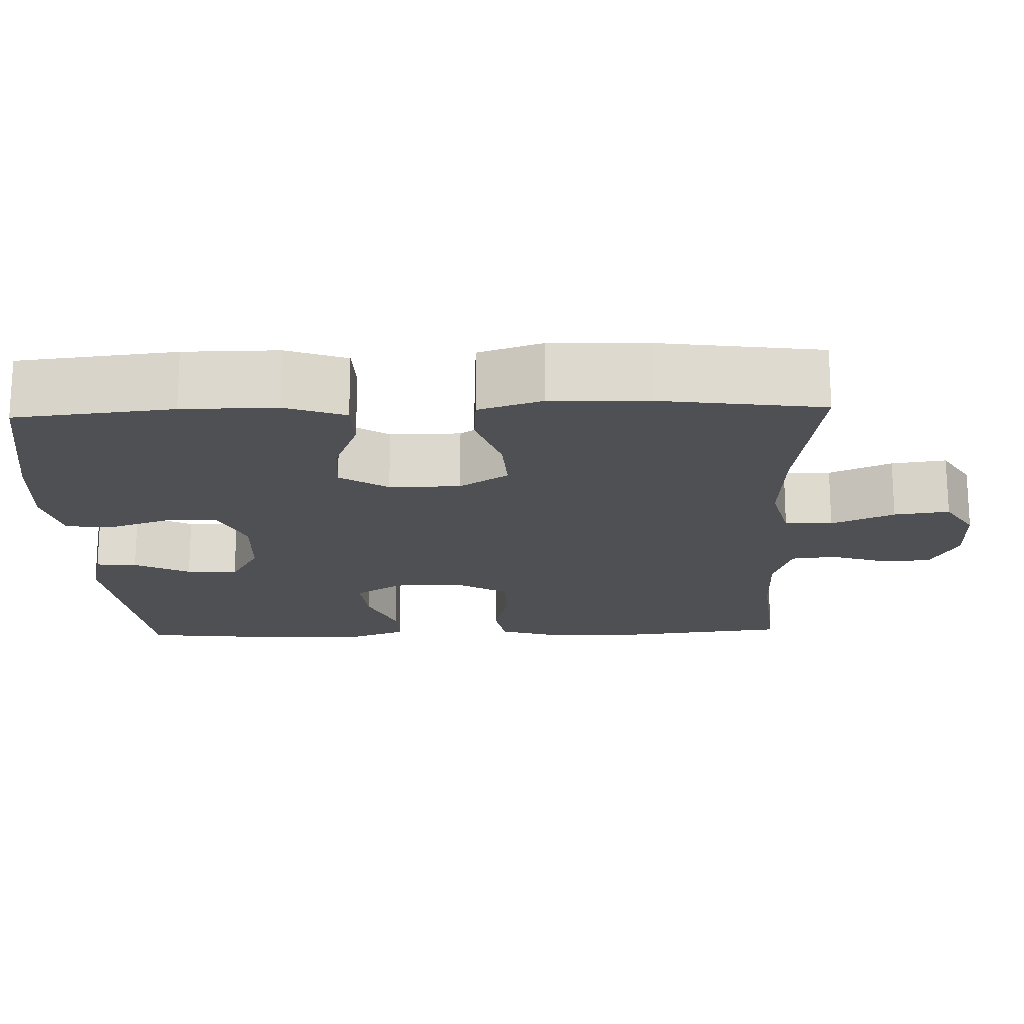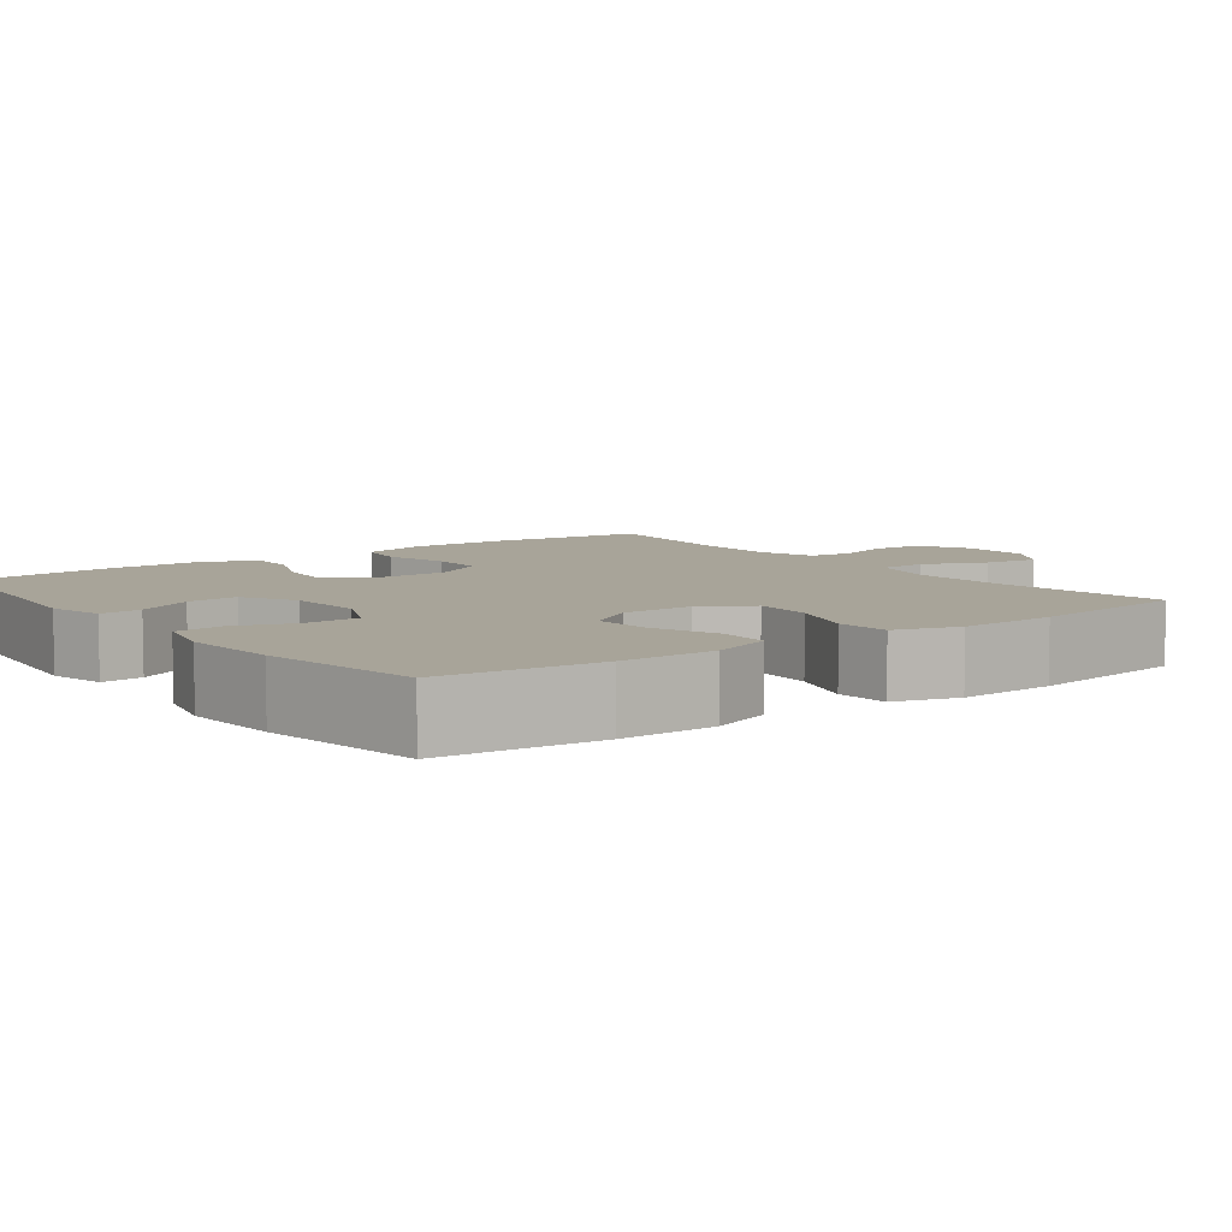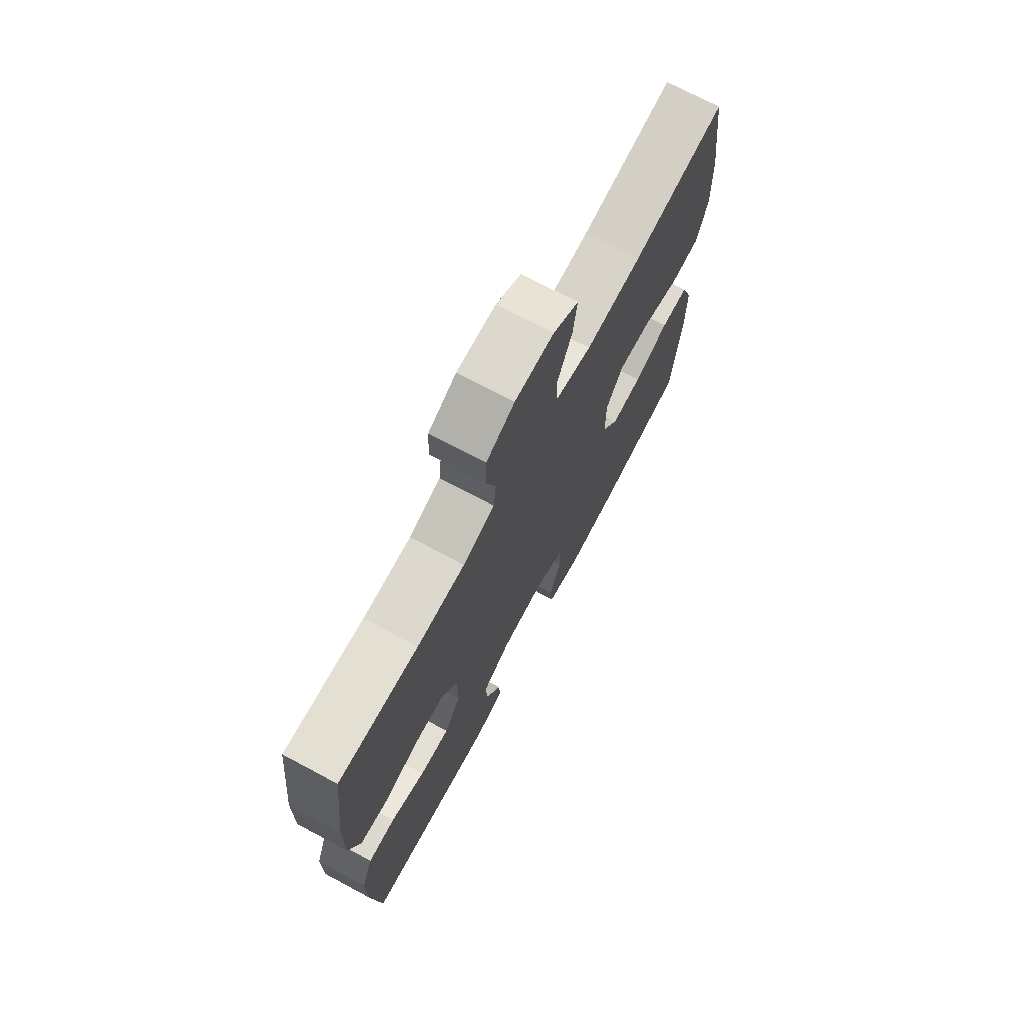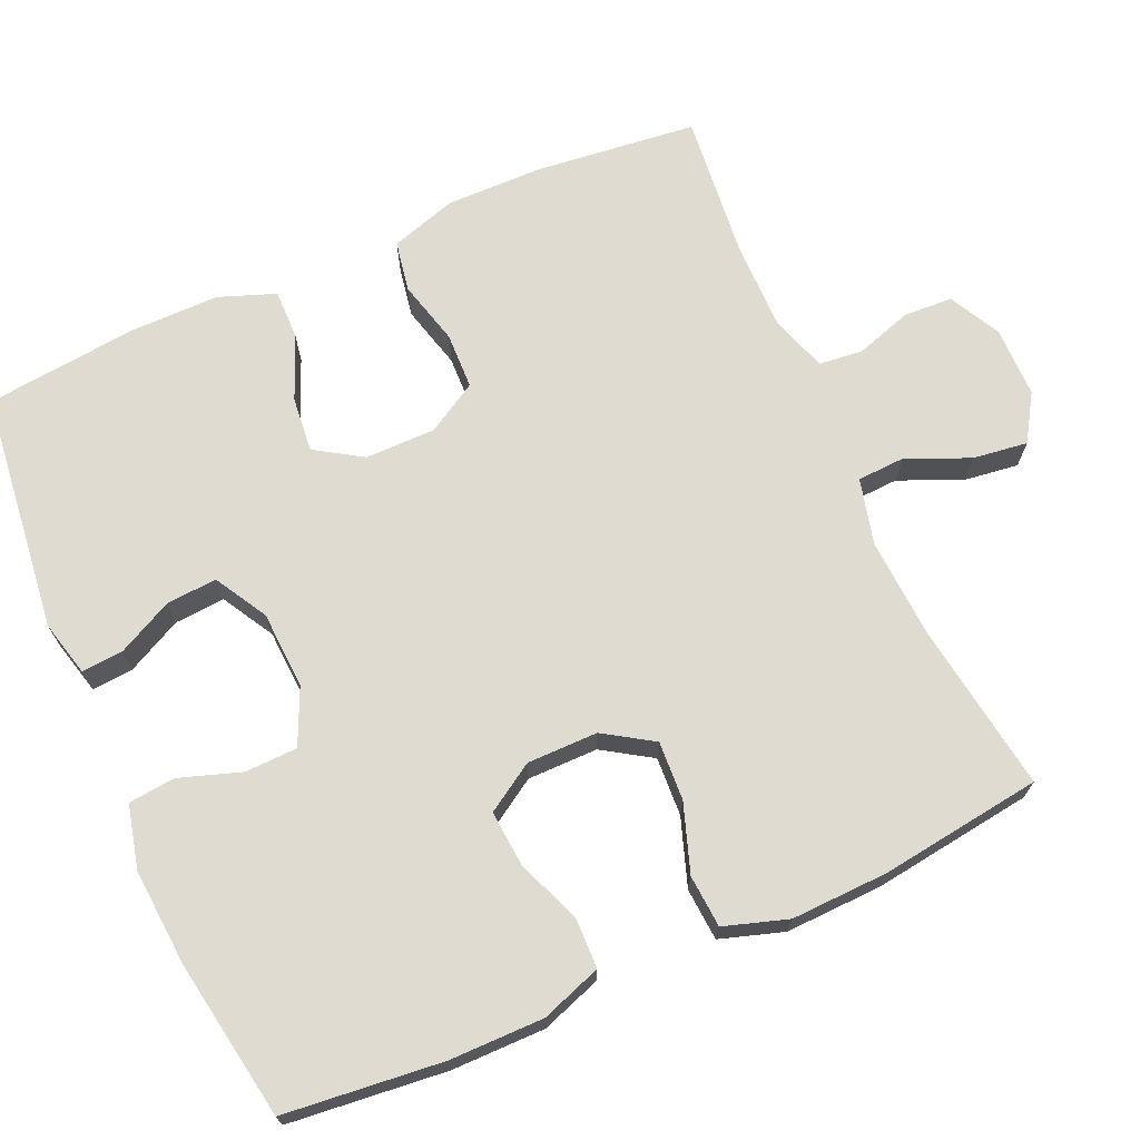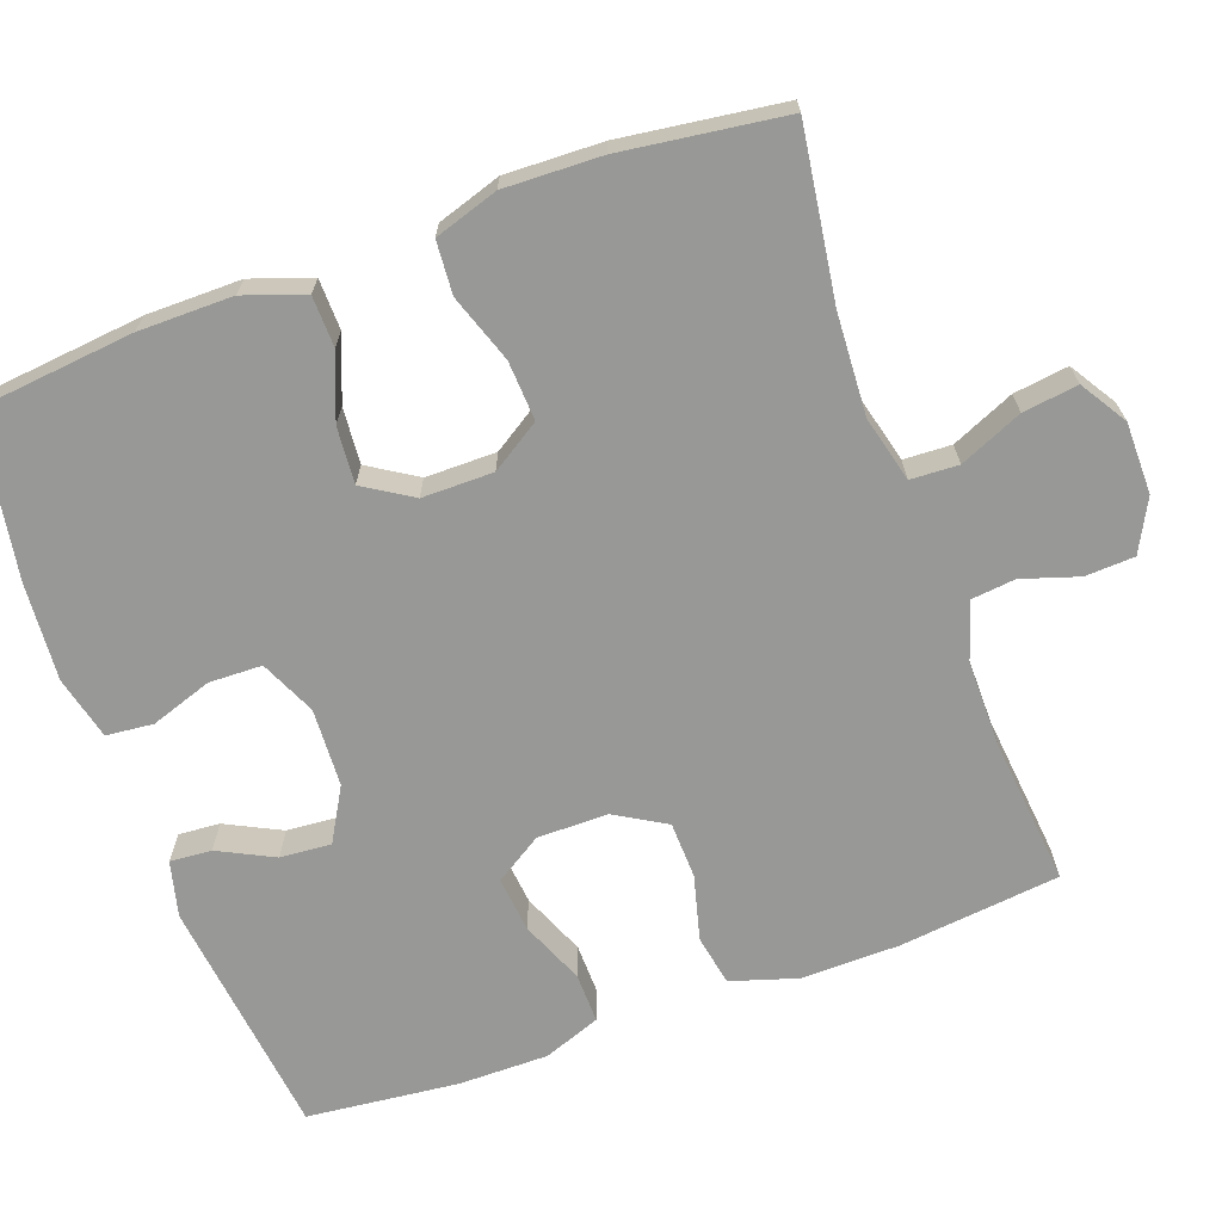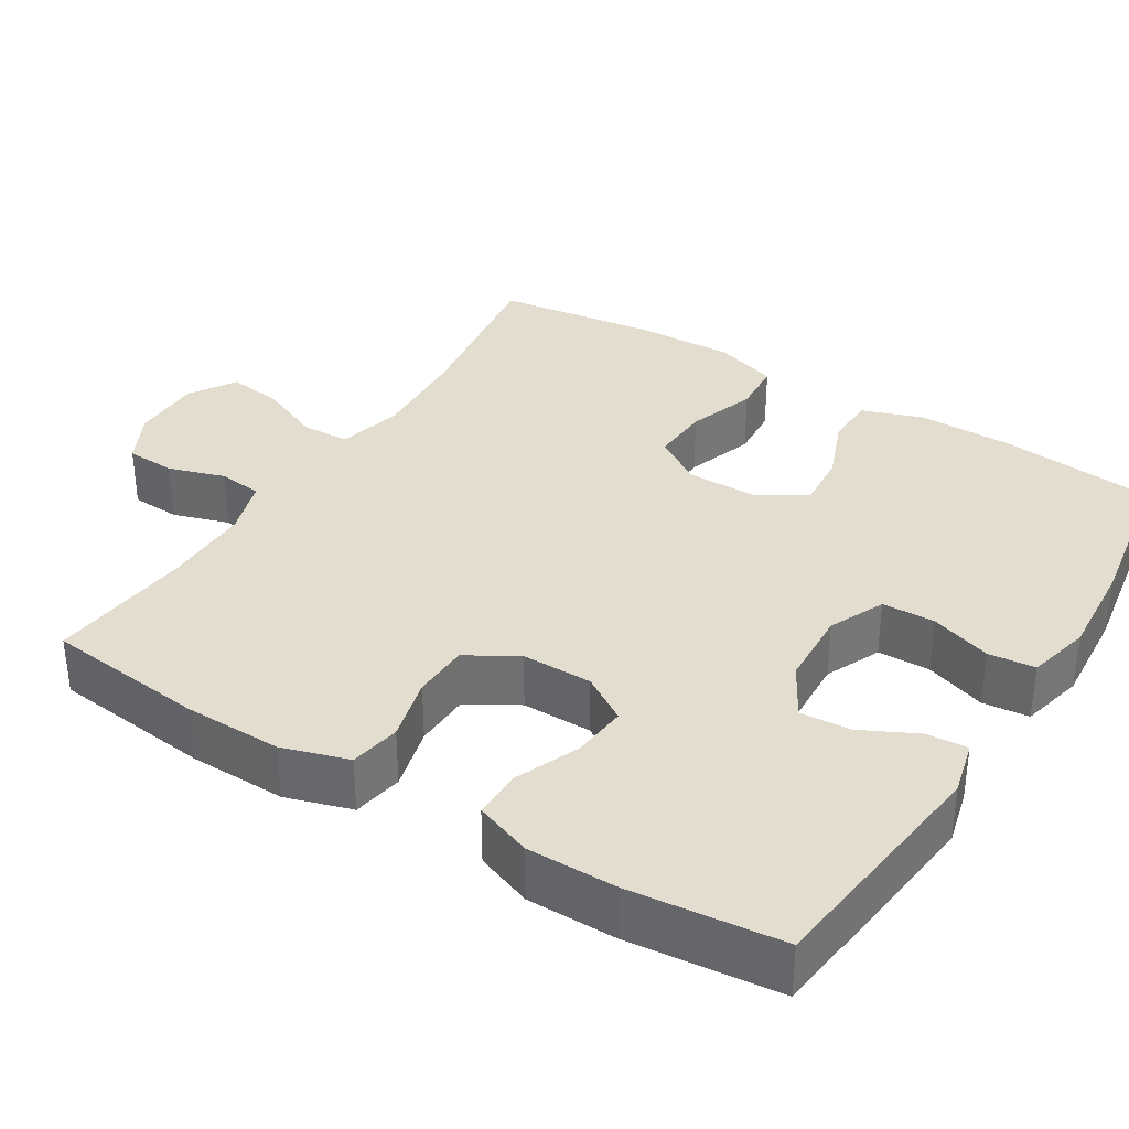
<metadata>
{"format":"obj","ext":"obj","renderer":"f3d","projection":"perspective","resolution":1024,"background":"white","views":[{"elev":-18.5,"azim":-88.0,"up":"+Y"},{"elev":7.1,"azim":-126.8,"up":"+Y"},{"elev":72.4,"azim":118.1,"up":"+Z"},{"elev":70.0,"azim":-113.9,"up":"+Y"},{"elev":-68.5,"azim":-70.0,"up":"+Y"},{"elev":35.0,"azim":121.9,"up":"+Y"}]}
</metadata>
<code>
o path786
v -0.286 0.0375 -0.5672
v -0.1579 0.0375 -0.5767
v -0.07357 0.0375 -0.5563
v -0.0672 0.0375 -0.4939
v -0.09481 0.0375 -0.4121
v -0.09288 0.0375 -0.3418
v -0.01904 0.0375 -0.3084
v 0.0846 0.0375 -0.3137
v 0.1548 0.0375 -0.3539
v 0.1497 0.0375 -0.4217
v 0.1126 0.0375 -0.4956
v 0.1083 0.0375 -0.5506
v 0.182 0.0375 -0.5691
v 0.5021 0.0375 -0.5316
v 0.5238 0.0375 -0.3299
v 0.5241 0.0375 -0.2103
v 0.4961 0.0375 -0.1346
v 0.4296 0.0375 -0.1357
v 0.3453 0.0375 -0.1709
v 0.2716 0.0375 -0.1782
v 0.2323 0.0375 -0.1158
v 0.2323 0.0375 -0.02184
v 0.2721 0.0375 0.04553
v 0.3471 0.0375 0.04786
v 0.4329 0.0375 0.02528
v 0.5002 0.0375 0.03755
v 0.5278 0.0375 0.1257
v 0.5261 0.0375 0.2556
v 0.5021 0.0375 0.4703
v 0.3082 0.0375 0.4509
v 0.1918 0.0375 0.4503
v 0.1149 0.0375 0.475
v 0.1085 0.0375 0.5337
v 0.1326 0.0375 0.6085
v 0.1295 0.0375 0.6743
v 0.06103 0.0375 0.71
v -0.03342 0.0375 0.7097
v -0.0949 0.0375 0.6713
v -0.08522 0.0375 0.5981
v -0.04918 0.0375 0.5147
v -0.05225 0.0375 0.4512
v -0.1395 0.0375 0.4293
v -0.2741 0.0375 0.4371
v -0.4996 0.0375 0.4703
v -0.5289 0.0375 0.2543
v -0.5332 0.0375 0.1249
v -0.5061 0.0375 0.04012
v -0.4359 0.0375 0.03498
v -0.3456 0.0375 0.06603
v -0.2666 0.0375 0.0703
v -0.225 0.0375 0.005312
v -0.2251 0.0375 -0.08928
v -0.2655 0.0375 -0.1533
v -0.3405 0.0375 -0.1472
v -0.4259 0.0375 -0.1134
v -0.4933 0.0375 -0.1151
v -0.5217 0.0375 -0.1957
v -0.5214 0.0375 -0.3211
v -0.4996 0.0375 -0.5316
v -0.286 -0.0375 -0.5672
v -0.1579 -0.0375 -0.5767
v -0.07357 -0.0375 -0.5563
v -0.0672 -0.0375 -0.4939
v -0.09481 -0.0375 -0.4121
v -0.09288 -0.0375 -0.3418
v -0.01904 -0.0375 -0.3084
v 0.0846 -0.0375 -0.3137
v 0.1548 -0.0375 -0.3539
v 0.1497 -0.0375 -0.4217
v 0.1126 -0.0375 -0.4956
v 0.1083 -0.0375 -0.5506
v 0.182 -0.0375 -0.5691
v 0.5021 -0.0375 -0.5316
v 0.5238 -0.0375 -0.3299
v 0.5241 -0.0375 -0.2103
v 0.4961 -0.0375 -0.1346
v 0.4296 -0.0375 -0.1357
v 0.3453 -0.0375 -0.1709
v 0.2716 -0.0375 -0.1782
v 0.2323 -0.0375 -0.1158
v 0.2323 -0.0375 -0.02184
v 0.2721 -0.0375 0.04553
v 0.3471 -0.0375 0.04786
v 0.4329 -0.0375 0.02528
v 0.5002 -0.0375 0.03755
v 0.5278 -0.0375 0.1257
v 0.5261 -0.0375 0.2556
v 0.5021 -0.0375 0.4703
v 0.3082 -0.0375 0.4509
v 0.1918 -0.0375 0.4503
v 0.1149 -0.0375 0.475
v 0.1085 -0.0375 0.5337
v 0.1326 -0.0375 0.6085
v 0.1295 -0.0375 0.6743
v 0.06103 -0.0375 0.71
v -0.03342 -0.0375 0.7097
v -0.0949 -0.0375 0.6713
v -0.08522 -0.0375 0.5981
v -0.04918 -0.0375 0.5147
v -0.05225 -0.0375 0.4512
v -0.1395 -0.0375 0.4293
v -0.2741 -0.0375 0.4371
v -0.4996 -0.0375 0.4703
v -0.5289 -0.0375 0.2543
v -0.5332 -0.0375 0.1249
v -0.5061 -0.0375 0.04012
v -0.4359 -0.0375 0.03498
v -0.3456 -0.0375 0.06603
v -0.2666 -0.0375 0.0703
v -0.225 -0.0375 0.005312
v -0.2251 -0.0375 -0.08928
v -0.2655 -0.0375 -0.1533
v -0.3405 -0.0375 -0.1472
v -0.4259 -0.0375 -0.1134
v -0.4933 -0.0375 -0.1151
v -0.5217 -0.0375 -0.1957
v -0.5214 -0.0375 -0.3211
v -0.4996 -0.0375 -0.5316
v 0.5002 0.0375 0.03755
v 0.5002 0.0375 0.03755
v 0.5278 0.0375 0.1257
v 0.5261 0.0375 0.2556
v 0.5238 0.0375 -0.3299
v 0.5241 0.0375 -0.2103
v 0.4961 0.0375 -0.1346
v 0.4961 0.0375 -0.1346
v 0.5021 0.0375 -0.5316
v 0.5021 0.0375 -0.5316
v 0.5021 0.0375 0.4703
v 0.5021 0.0375 0.4703
v 0.4329 0.0375 0.02528
v 0.4296 0.0375 -0.1357
v 0.3471 0.0375 0.04786
v 0.3453 0.0375 -0.1709
v 0.3082 0.0375 0.4509
v 0.2721 0.0375 0.04553
v 0.2716 0.0375 -0.1782
v 0.2716 0.0375 -0.1782
v 0.1918 0.0375 0.4503
v 0.182 0.0375 -0.5691
v 0.2323 0.0375 -0.02184
v 0.2323 0.0375 -0.1158
v 0.1149 0.0375 0.475
v 0.1149 0.0375 0.475
v 0.1083 0.0375 -0.5506
v 0.1083 0.0375 -0.5506
v 0.1548 0.0375 -0.3539
v 0.1548 0.0375 -0.3539
v 0.1497 0.0375 -0.4217
v 0.0846 0.0375 -0.3137
v 0.1126 0.0375 -0.4956
v 0.1085 0.0375 0.5337
v 0.1326 0.0375 0.6085
v 0.1295 0.0375 0.6743
v 0.06103 0.0375 0.71
v -0.01904 0.0375 -0.3084
v -0.03342 0.0375 0.7097
v -0.09288 0.0375 -0.3418
v -0.09288 0.0375 -0.3418
v -0.04918 0.0375 0.5147
v -0.05225 0.0375 0.4512
v -0.05225 0.0375 0.4512
v -0.0949 0.0375 0.6713
v -0.0949 0.0375 0.6713
v -0.08522 0.0375 0.5981
v -0.1395 0.0375 0.4293
v -0.07357 0.0375 -0.5563
v -0.07357 0.0375 -0.5563
v -0.0672 0.0375 -0.4939
v -0.09481 0.0375 -0.4121
v -0.1579 0.0375 -0.5767
v -0.2741 0.0375 0.4371
v -0.286 0.0375 -0.5672
v -0.225 0.0375 0.005312
v -0.2251 0.0375 -0.08928
v -0.2666 0.0375 0.0703
v -0.2666 0.0375 0.0703
v -0.2655 0.0375 -0.1533
v -0.2655 0.0375 -0.1533
v -0.3405 0.0375 -0.1472
v -0.3456 0.0375 0.06603
v -0.4259 0.0375 -0.1134
v -0.4359 0.0375 0.03498
v -0.4933 0.0375 -0.1151
v -0.4933 0.0375 -0.1151
v -0.5061 0.0375 0.04012
v -0.5061 0.0375 0.04012
v -0.4996 0.0375 0.4703
v -0.4996 0.0375 0.4703
v -0.4996 0.0375 -0.5316
v -0.4996 0.0375 -0.5316
v -0.5217 0.0375 -0.1957
v -0.5332 0.0375 0.1249
v -0.5214 0.0375 -0.3211
v -0.5289 0.0375 0.2543
v 0.5002 -0.0375 0.03755
v 0.5002 -0.0375 0.03755
v 0.5278 -0.0375 0.1257
v 0.5261 -0.0375 0.2556
v 0.5238 -0.0375 -0.3299
v 0.5241 -0.0375 -0.2103
v 0.4961 -0.0375 -0.1346
v 0.4961 -0.0375 -0.1346
v 0.5021 -0.0375 -0.5316
v 0.5021 -0.0375 -0.5316
v 0.5021 -0.0375 0.4703
v 0.5021 -0.0375 0.4703
v 0.4329 -0.0375 0.02528
v 0.4296 -0.0375 -0.1357
v 0.3471 -0.0375 0.04786
v 0.3453 -0.0375 -0.1709
v 0.3082 -0.0375 0.4509
v 0.2721 -0.0375 0.04553
v 0.2716 -0.0375 -0.1782
v 0.2716 -0.0375 -0.1782
v 0.1918 -0.0375 0.4503
v 0.182 -0.0375 -0.5691
v 0.2323 -0.0375 -0.02184
v 0.2323 -0.0375 -0.1158
v 0.1149 -0.0375 0.475
v 0.1149 -0.0375 0.475
v 0.1083 -0.0375 -0.5506
v 0.1083 -0.0375 -0.5506
v 0.1548 -0.0375 -0.3539
v 0.1548 -0.0375 -0.3539
v 0.1497 -0.0375 -0.4217
v 0.0846 -0.0375 -0.3137
v 0.1126 -0.0375 -0.4956
v 0.1085 -0.0375 0.5337
v 0.1326 -0.0375 0.6085
v 0.1295 -0.0375 0.6743
v 0.06103 -0.0375 0.71
v -0.01904 -0.0375 -0.3084
v -0.03342 -0.0375 0.7097
v -0.09288 -0.0375 -0.3418
v -0.09288 -0.0375 -0.3418
v -0.04918 -0.0375 0.5147
v -0.05225 -0.0375 0.4512
v -0.05225 -0.0375 0.4512
v -0.0949 -0.0375 0.6713
v -0.0949 -0.0375 0.6713
v -0.08522 -0.0375 0.5981
v -0.1395 -0.0375 0.4293
v -0.07357 -0.0375 -0.5563
v -0.07357 -0.0375 -0.5563
v -0.0672 -0.0375 -0.4939
v -0.09481 -0.0375 -0.4121
v -0.1579 -0.0375 -0.5767
v -0.2741 -0.0375 0.4371
v -0.286 -0.0375 -0.5672
v -0.225 -0.0375 0.005312
v -0.2251 -0.0375 -0.08928
v -0.2666 -0.0375 0.0703
v -0.2666 -0.0375 0.0703
v -0.2655 -0.0375 -0.1533
v -0.2655 -0.0375 -0.1533
v -0.3405 -0.0375 -0.1472
v -0.3456 -0.0375 0.06603
v -0.4259 -0.0375 -0.1134
v -0.4359 -0.0375 0.03498
v -0.4933 -0.0375 -0.1151
v -0.4933 -0.0375 -0.1151
v -0.5061 -0.0375 0.04012
v -0.5061 -0.0375 0.04012
v -0.4996 -0.0375 0.4703
v -0.4996 -0.0375 0.4703
v -0.4996 -0.0375 -0.5316
v -0.4996 -0.0375 -0.5316
v -0.5217 -0.0375 -0.1957
v -0.5332 -0.0375 0.1249
v -0.5214 -0.0375 -0.3211
v -0.5289 -0.0375 0.2543
f 270 258 272
f 206 212 199
f 204 226 217
f 213 251 218
f 258 270 260
f 235 250 247
f 233 252 235
f 253 249 258
f 257 269 271
f 224 226 200
f 199 210 198
f 230 242 229
f 248 247 250
f 220 213 216
f 250 255 271
f 219 252 233
f 234 242 232
f 216 213 212
f 218 252 219
f 238 253 251
f 249 253 243
f 217 226 228
f 237 229 242
f 240 242 234
f 219 227 214
f 211 201 209
f 255 250 235
f 251 252 218
f 272 258 249
f 250 271 267
f 272 249 265
f 247 248 246
f 269 259 261
f 237 238 220
f 243 253 238
f 269 257 259
f 214 224 211
f 246 248 244
f 231 232 230
f 238 251 213
f 198 210 208
f 229 237 220
f 200 226 204
f 214 227 224
f 211 224 200
f 201 211 200
f 212 210 199
f 209 201 202
f 232 242 230
f 212 213 210
f 219 233 227
f 252 255 235
f 260 270 263
f 220 238 213
f 257 271 255
f 217 228 222
f 198 208 196
f 120 27 86 197
f 27 28 87 86
f 15 16 75 74
f 16 126 203 75
f 128 15 74 205
f 28 130 207 87
f 25 26 85 84
f 17 18 77 76
f 24 25 84 83
f 18 19 78 77
f 29 30 89 88
f 23 24 83 82
f 19 138 215 78
f 30 31 90 89
f 13 14 73 72
f 22 23 82 81
f 20 21 80 79
f 21 22 81 80
f 31 144 221 90
f 146 13 72 223
f 148 10 69 225
f 8 9 68 67
f 11 12 71 70
f 10 11 70 69
f 33 34 93 92
f 34 35 94 93
f 35 36 95 94
f 32 33 92 91
f 7 8 67 66
f 36 37 96 95
f 159 7 66 236
f 40 162 239 99
f 37 164 241 96
f 39 40 99 98
f 38 39 98 97
f 41 42 101 100
f 168 4 63 245
f 4 5 64 63
f 2 3 62 61
f 5 6 65 64
f 42 43 102 101
f 1 2 61 60
f 51 52 111 110
f 177 51 110 254
f 52 179 256 111
f 53 54 113 112
f 49 50 109 108
f 54 55 114 113
f 48 49 108 107
f 55 185 262 114
f 187 48 107 264
f 43 189 266 102
f 191 1 60 268
f 56 57 116 115
f 46 47 106 105
f 58 59 118 117
f 57 58 117 116
f 45 46 105 104
f 44 45 104 103
f 193 195 181
f 129 122 135
f 127 140 149
f 136 141 174
f 181 183 193
f 158 170 173
f 156 158 175
f 176 181 172
f 180 194 192
f 147 123 149
f 122 121 133
f 153 152 165
f 171 173 170
f 143 139 136
f 173 194 178
f 142 156 175
f 157 155 165
f 139 135 136
f 141 142 175
f 161 174 176
f 172 166 176
f 140 151 149
f 160 165 152
f 163 157 165
f 142 137 150
f 134 132 124
f 178 158 173
f 174 141 175
f 195 172 181
f 173 190 194
f 195 188 172
f 170 169 171
f 192 184 182
f 160 143 161
f 166 161 176
f 192 182 180
f 137 134 147
f 169 167 171
f 154 153 155
f 161 136 174
f 121 131 133
f 152 143 160
f 123 127 149
f 137 147 150
f 134 123 147
f 124 123 134
f 135 122 133
f 132 125 124
f 155 153 165
f 135 133 136
f 142 150 156
f 175 158 178
f 183 186 193
f 143 136 161
f 180 178 194
f 140 145 151
f 121 119 131

</code>
